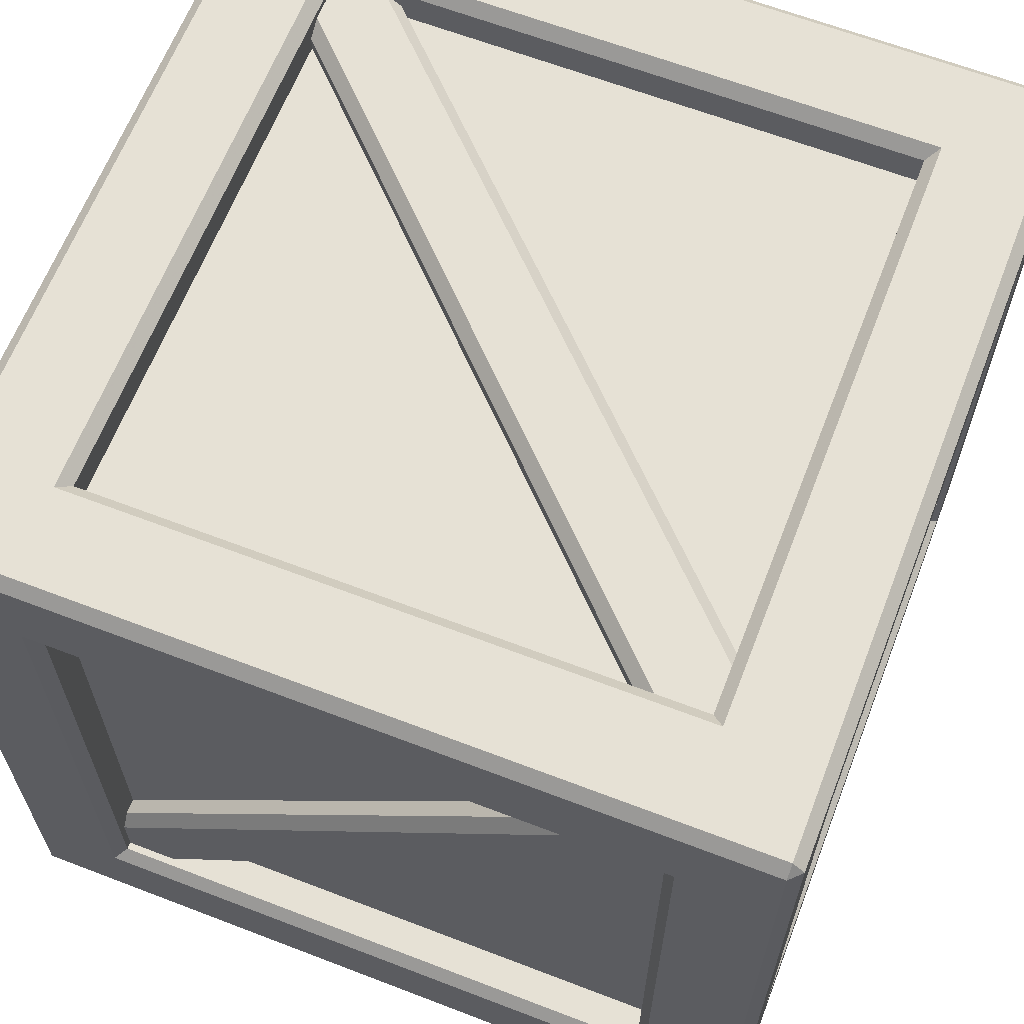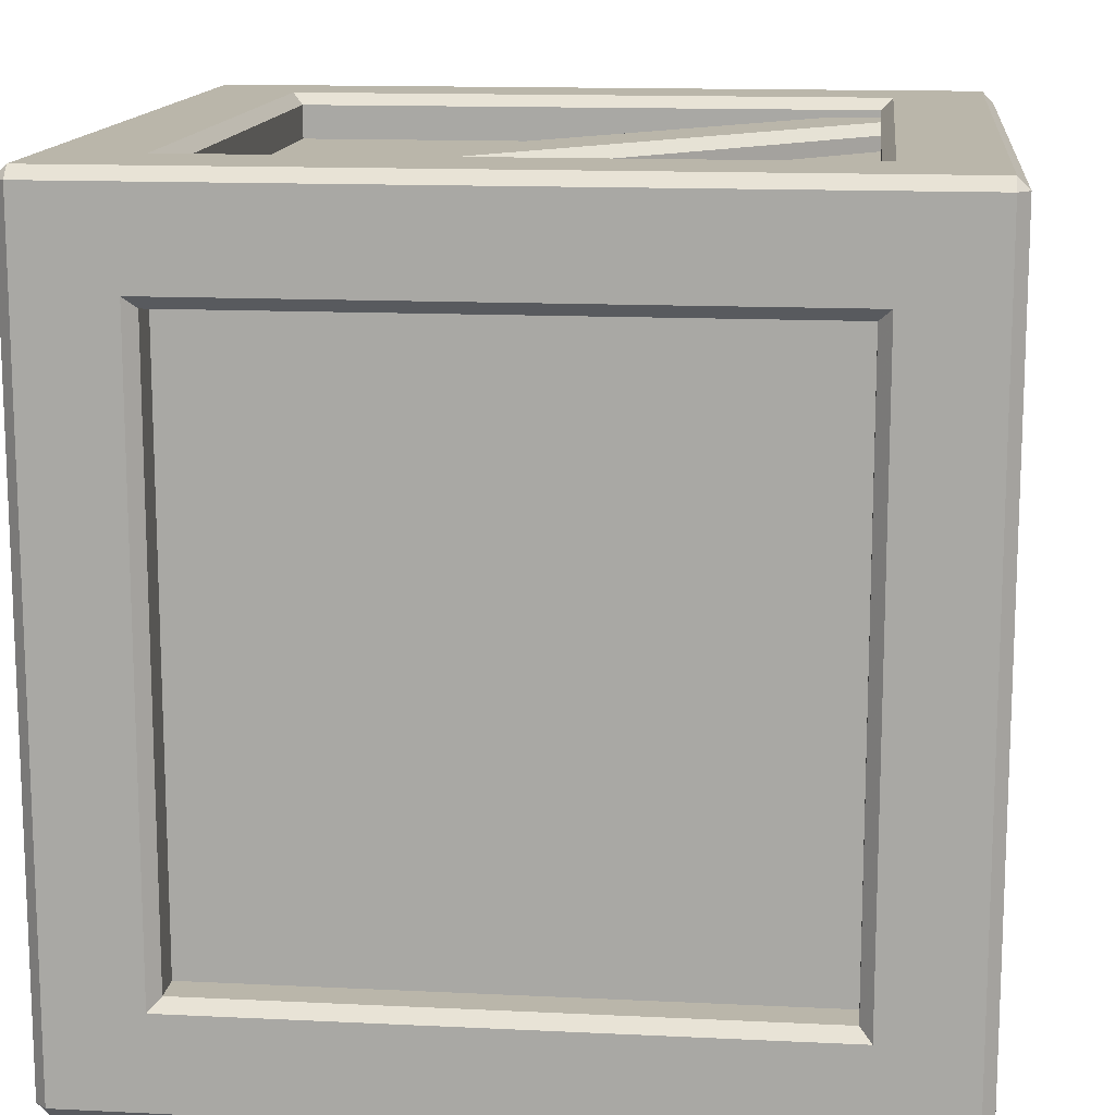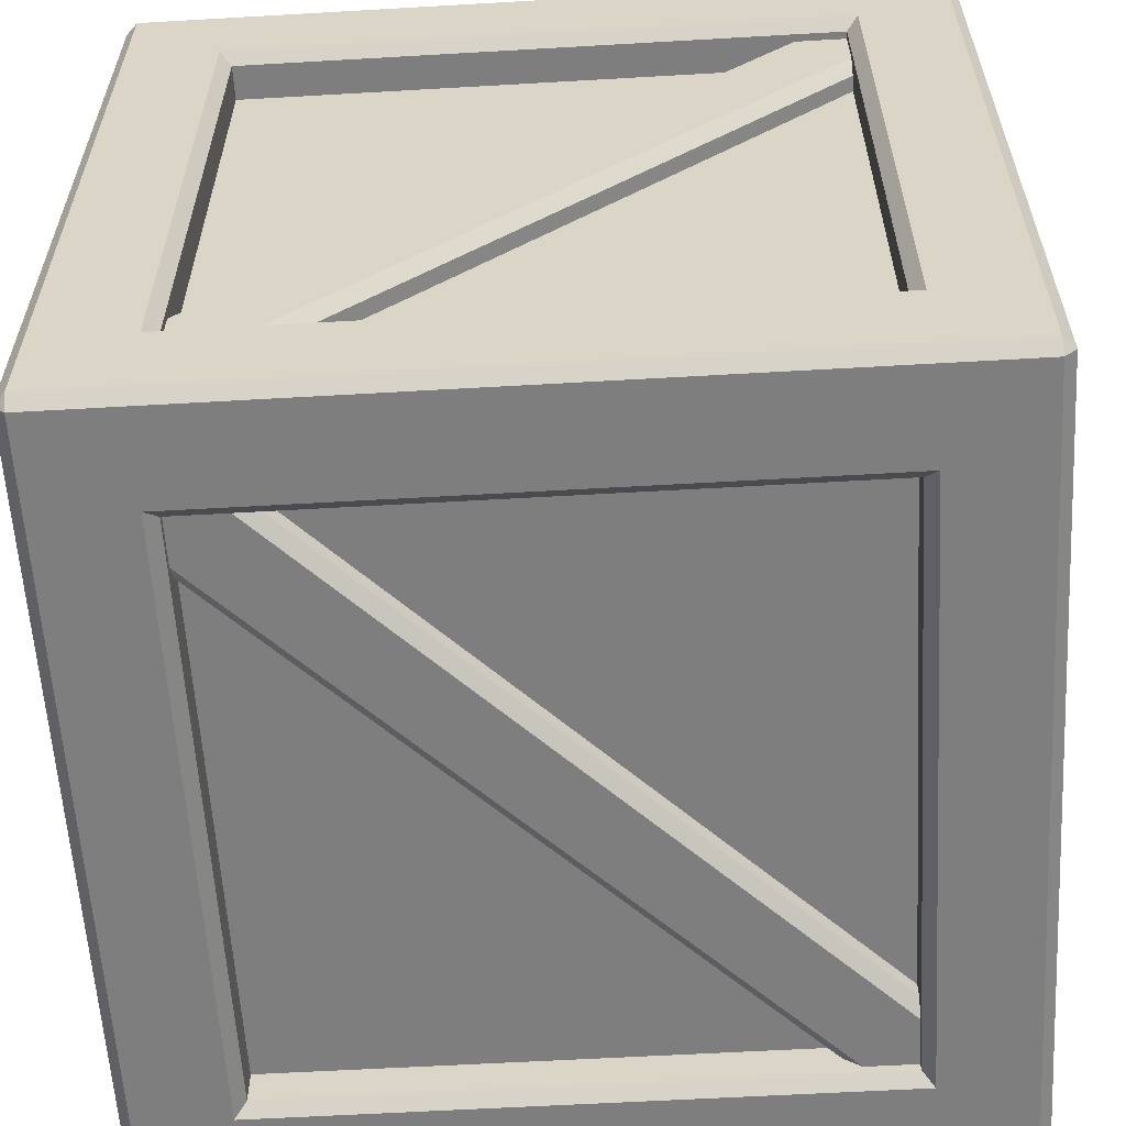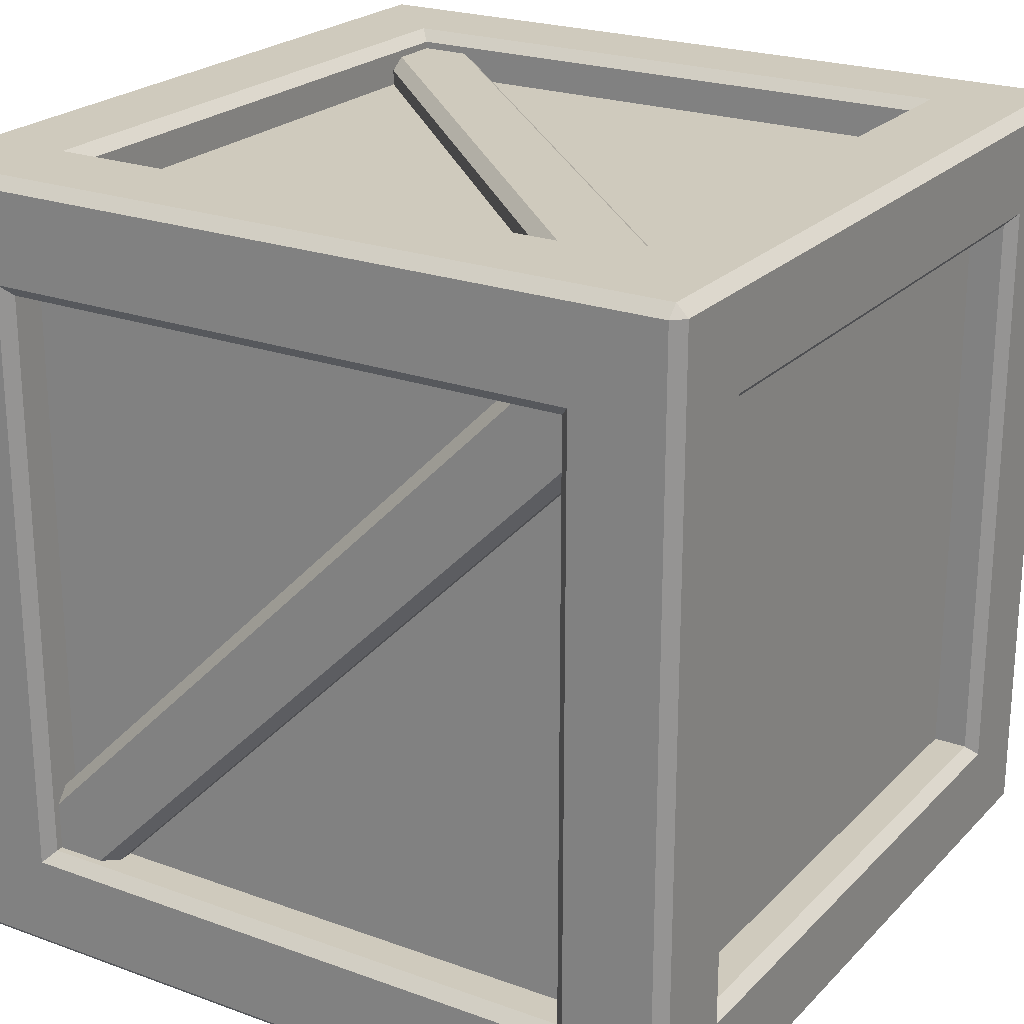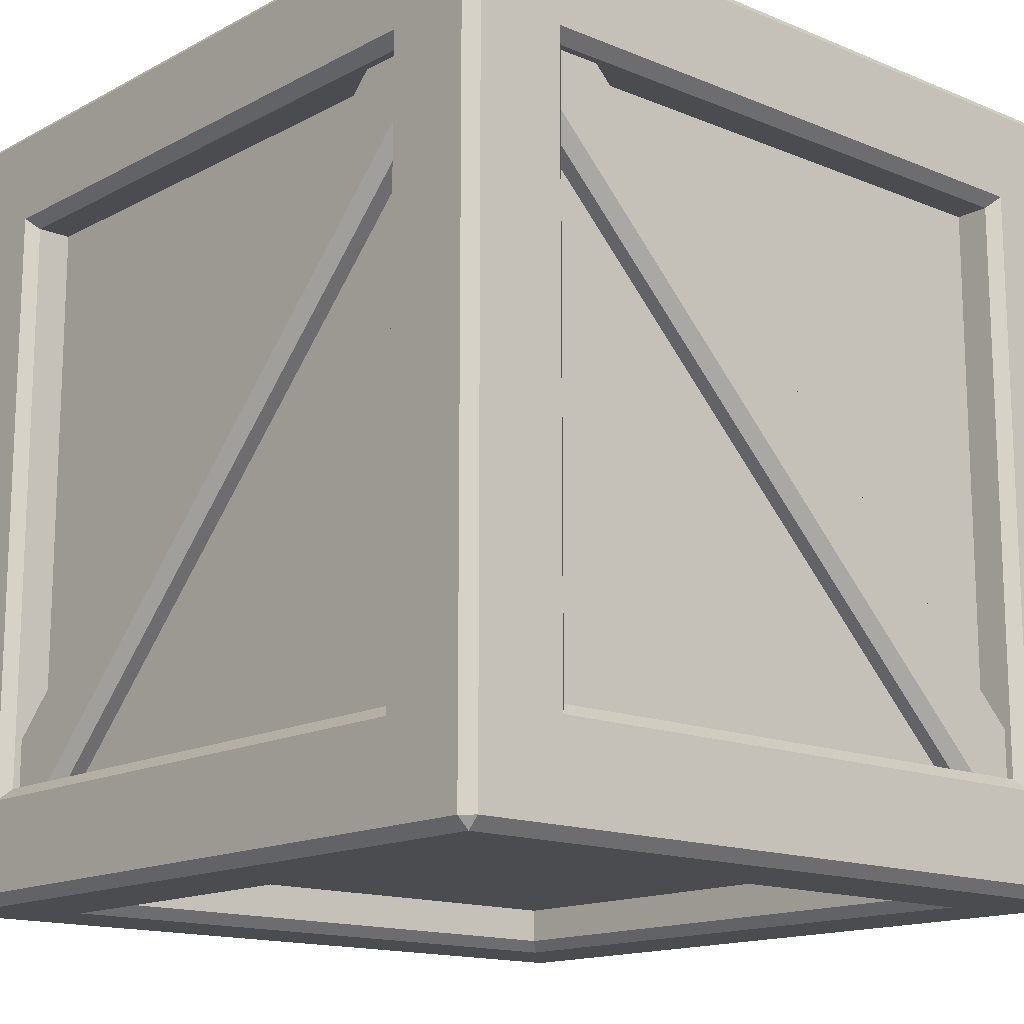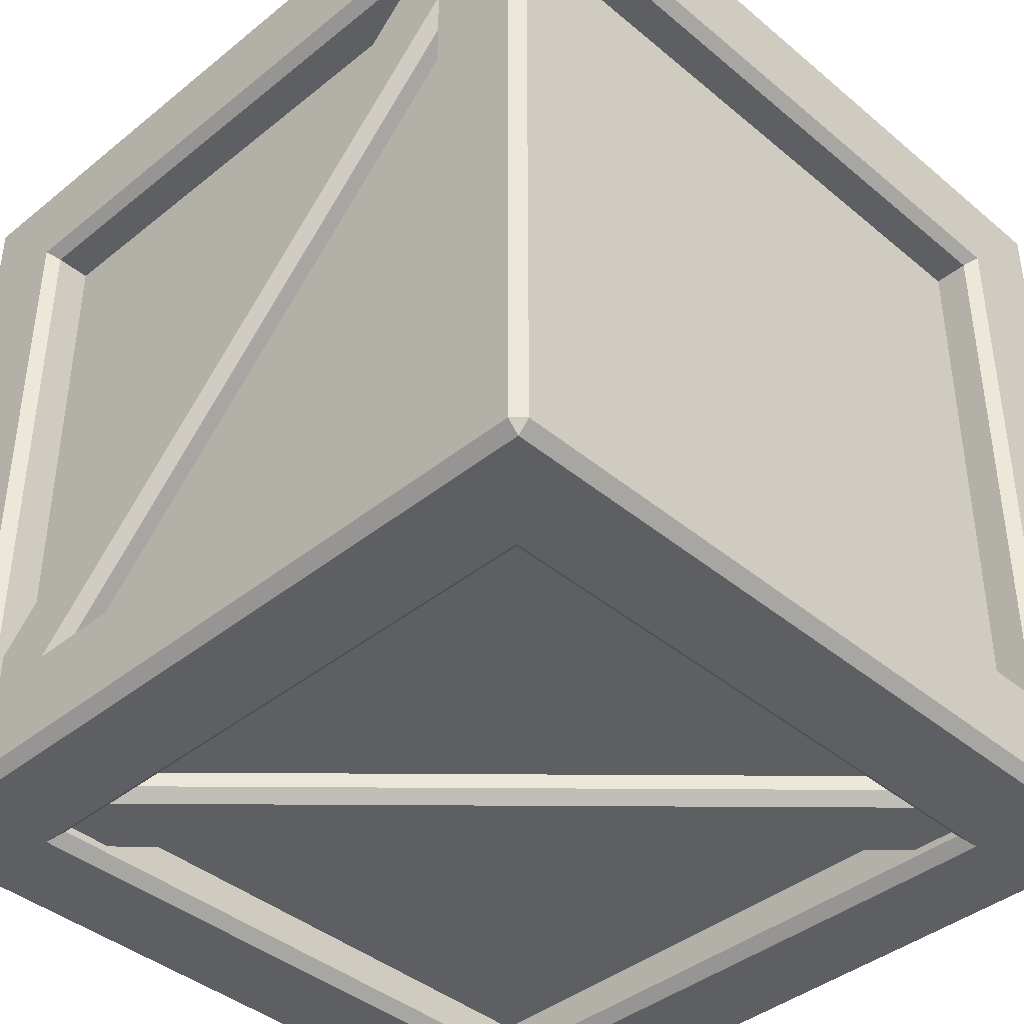
<metadata>
{"format":"obj","ext":"obj","renderer":"f3d","projection":"perspective","resolution":1024,"background":"white","views":[{"elev":64.1,"azim":111.2,"up":"+Z"},{"elev":13.8,"azim":-173.8,"up":"+Z"},{"elev":-59.4,"azim":93.4,"up":"+Z"},{"elev":22.9,"azim":121.8,"up":"+Z"},{"elev":-14.9,"azim":48.5,"up":"+Y"},{"elev":-40.9,"azim":134.5,"up":"+Z"}]}
</metadata>
<code>
v -0.3844 0.8361 -0.3169
v -0.3844 0.1299 0.3894
v -0.3844 0.05736 0.3169
v -0.3844 0.7636 -0.3894
v -0.4135 0.1299 0.3894
v -0.4261 0.1209 0.3805
v -0.4261 0.8272 -0.3258
v -0.4135 0.8361 -0.3169
v -0.4261 0.0663 0.3258
v -0.4135 0.05736 0.3169
v -0.4135 0.7636 -0.3894
v -0.4261 0.7726 -0.3805
v -0.3894 0.7636 -0.3844
v 0.3169 0.05736 -0.3844
v 0.3894 0.1299 -0.3844
v -0.3169 0.8361 -0.3844
v 0.3169 0.05736 -0.4135
v 0.3258 0.0663 -0.4261
v -0.3805 0.7726 -0.4261
v -0.3894 0.7636 -0.4135
v 0.3805 0.1209 -0.4261
v 0.3894 0.1299 -0.4135
v -0.3169 0.8361 -0.4135
v -0.3258 0.8272 -0.4261
v -0.3217 0.1251 0.3964
v 0.3217 0.1251 0.3964
v 0.3217 0.7684 0.3964
v -0.3217 0.7684 0.3964
v -0.3217 0.8432 0.3217
v 0.3217 0.8432 0.3217
v 0.3217 0.8432 -0.3217
v -0.3217 0.8432 -0.3217
v -0.3217 0.7684 -0.3964
v 0.3217 0.7684 -0.3964
v 0.3217 0.1251 -0.3964
v -0.3217 0.1251 -0.3964
v -0.3217 0.05031 -0.3217
v 0.3217 0.05031 -0.3217
v 0.3217 0.05031 0.3217
v -0.3217 0.05031 0.3217
v 0.3964 0.1251 -0.3217
v 0.3964 0.1251 0.3217
v 0.3964 0.7684 -0.3217
v 0.3964 0.7684 0.3217
v -0.3964 0.1251 -0.3217
v -0.3964 0.1251 0.3217
v -0.3964 0.7684 0.3217
v -0.3964 0.7684 -0.3217
v -0.4341 0 0.4341
v -0.4341 0.01264 0.4467
v -0.4467 0.01264 0.4341
v 0.4341 0.01264 0.4467
v 0.4341 0 0.4341
v 0.4467 0.01264 0.4341
v -0.4341 0.8809 0.4467
v -0.4341 0.8935 0.4341
v -0.4467 0.8809 0.4341
v 0.4341 0.8935 0.4341
v 0.4341 0.8809 0.4467
v 0.4467 0.8809 0.4341
v -0.4341 0.8935 -0.4341
v -0.4341 0.8809 -0.4467
v -0.4467 0.8809 -0.4341
v 0.4341 0.8809 -0.4467
v 0.4341 0.8935 -0.4341
v 0.4467 0.8809 -0.4341
v -0.4341 0.01264 -0.4467
v -0.4341 0 -0.4341
v -0.4467 0.01264 -0.4341
v 0.4341 0 -0.4341
v 0.4341 0.01264 -0.4467
v 0.4467 0.01264 -0.4341
v -0.3343 0.1125 0.4467
v -0.3217 0.1251 0.4341
v 0.3343 0.1125 0.4467
v 0.3217 0.1251 0.4341
v 0.3343 0.781 0.4467
v 0.3217 0.7684 0.4341
v -0.3343 0.781 0.4467
v -0.3217 0.7684 0.4341
v -0.3343 0.8935 0.3343
v -0.3217 0.8809 0.3217
v 0.3343 0.8935 0.3343
v 0.3217 0.8809 0.3217
v 0.3343 0.8935 -0.3343
v 0.3217 0.8809 -0.3217
v -0.3343 0.8935 -0.3343
v -0.3217 0.8809 -0.3217
v -0.3343 0.781 -0.4467
v -0.3217 0.7684 -0.4341
v 0.3343 0.781 -0.4467
v 0.3217 0.7684 -0.4341
v 0.3343 0.1125 -0.4467
v 0.3217 0.1251 -0.4341
v -0.3343 0.1125 -0.4467
v -0.3217 0.1251 -0.4341
v -0.3343 0 -0.3343
v -0.3217 0.01264 -0.3217
v 0.3343 0 -0.3343
v 0.3217 0.01264 -0.3217
v 0.3343 0 0.3343
v 0.3217 0.01264 0.3217
v -0.3343 0 0.3343
v -0.3217 0.01264 0.3217
v 0.4467 0.1125 -0.3343
v 0.4341 0.1251 -0.3217
v 0.4467 0.1125 0.3343
v 0.4341 0.1251 0.3217
v 0.4467 0.781 -0.3343
v 0.4341 0.7684 -0.3217
v 0.4467 0.781 0.3343
v 0.4341 0.7684 0.3217
v -0.4467 0.1125 -0.3343
v -0.4341 0.1251 -0.3217
v -0.4467 0.1125 0.3343
v -0.4341 0.1251 0.3217
v -0.4467 0.781 0.3343
v -0.4341 0.7684 0.3217
v -0.4467 0.781 -0.3343
v -0.4341 0.7684 -0.3217
v -0.3894 0.1299 0.3844
v 0.3169 0.8361 0.3844
v 0.3894 0.7636 0.3844
v -0.3169 0.05736 0.3844
v 0.3169 0.8361 0.4135
v 0.3258 0.8272 0.4261
v -0.3805 0.1209 0.4261
v -0.3894 0.1299 0.4135
v 0.3805 0.7726 0.4261
v 0.3894 0.7636 0.4135
v -0.3169 0.05736 0.4135
v -0.3258 0.0663 0.4261
v 0.3844 0.8361 0.3169
v 0.3844 0.1299 -0.3894
v 0.3844 0.05736 -0.3169
v 0.3844 0.7636 0.3894
v 0.4135 0.1299 -0.3894
v 0.4261 0.1209 -0.3805
v 0.4261 0.8272 0.3258
v 0.4135 0.8361 0.3169
v 0.4261 0.0663 -0.3258
v 0.4135 0.05736 -0.3169
v 0.4135 0.7636 0.3894
v 0.4261 0.7726 0.3805
f 6 7 12 9
f 2 1 8 5
f 10 11 4 3
f 6 5 8 7
f 10 9 12 11
f 18 19 24 21
f 14 13 20 17
f 22 23 16 15
f 18 17 20 19
f 22 21 24 23
f 25 26 27 28
f 29 30 31 32
f 33 34 35 36
f 37 38 39 40
f 42 41 43 44
f 45 46 47 48
f 49 51 69 68
f 50 49 53 52
f 51 50 55 57
f 52 54 60 59
f 54 53 70 72
f 56 55 59 58
f 57 56 61 63
f 58 60 66 65
f 62 61 65 64
f 63 62 67 69
f 64 66 72 71
f 68 67 71 70
f 73 74 80 79
f 74 73 75 76
f 76 75 77 78
f 78 77 79 80
f 81 82 88 87
f 82 81 83 84
f 84 83 85 86
f 86 85 87 88
f 89 90 96 95
f 90 89 91 92
f 92 91 93 94
f 94 93 95 96
f 97 98 104 103
f 98 97 99 100
f 100 99 101 102
f 102 101 103 104
f 105 106 108 107
f 106 105 109 110
f 107 108 112 111
f 110 109 111 112
f 113 114 120 119
f 114 113 115 116
f 116 115 117 118
f 118 117 119 120
f 50 52 75 73
f 52 59 77 75
f 59 55 79 77
f 55 50 73 79
f 56 58 83 81
f 58 65 85 83
f 65 61 87 85
f 61 56 81 87
f 62 64 91 89
f 64 71 93 91
f 71 67 95 93
f 67 62 89 95
f 68 70 99 97
f 70 53 101 99
f 53 49 103 101
f 49 68 97 103
f 54 72 105 107
f 72 66 109 105
f 66 60 111 109
f 60 54 107 111
f 69 51 115 113
f 51 57 117 115
f 57 63 119 117
f 63 69 113 119
f 74 76 26 25
f 76 78 27 26
f 78 80 28 27
f 80 74 25 28
f 82 84 30 29
f 84 86 31 30
f 86 88 32 31
f 88 82 29 32
f 90 92 34 33
f 92 94 35 34
f 94 96 36 35
f 96 90 33 36
f 98 100 38 37
f 100 102 39 38
f 102 104 40 39
f 104 98 37 40
f 108 106 41 42
f 106 110 43 41
f 110 112 44 43
f 112 108 42 44
f 114 116 46 45
f 116 118 47 46
f 118 120 48 47
f 120 114 45 48
f 49 50 51
f 52 53 54
f 55 56 57
f 58 59 60
f 61 62 63
f 64 65 66
f 67 68 69
f 70 71 72
f 126 127 132 129
f 122 121 128 125
f 130 131 124 123
f 126 125 128 127
f 130 129 132 131
f 138 139 144 141
f 134 133 140 137
f 142 143 136 135
f 138 137 140 139
f 142 141 144 143

</code>
